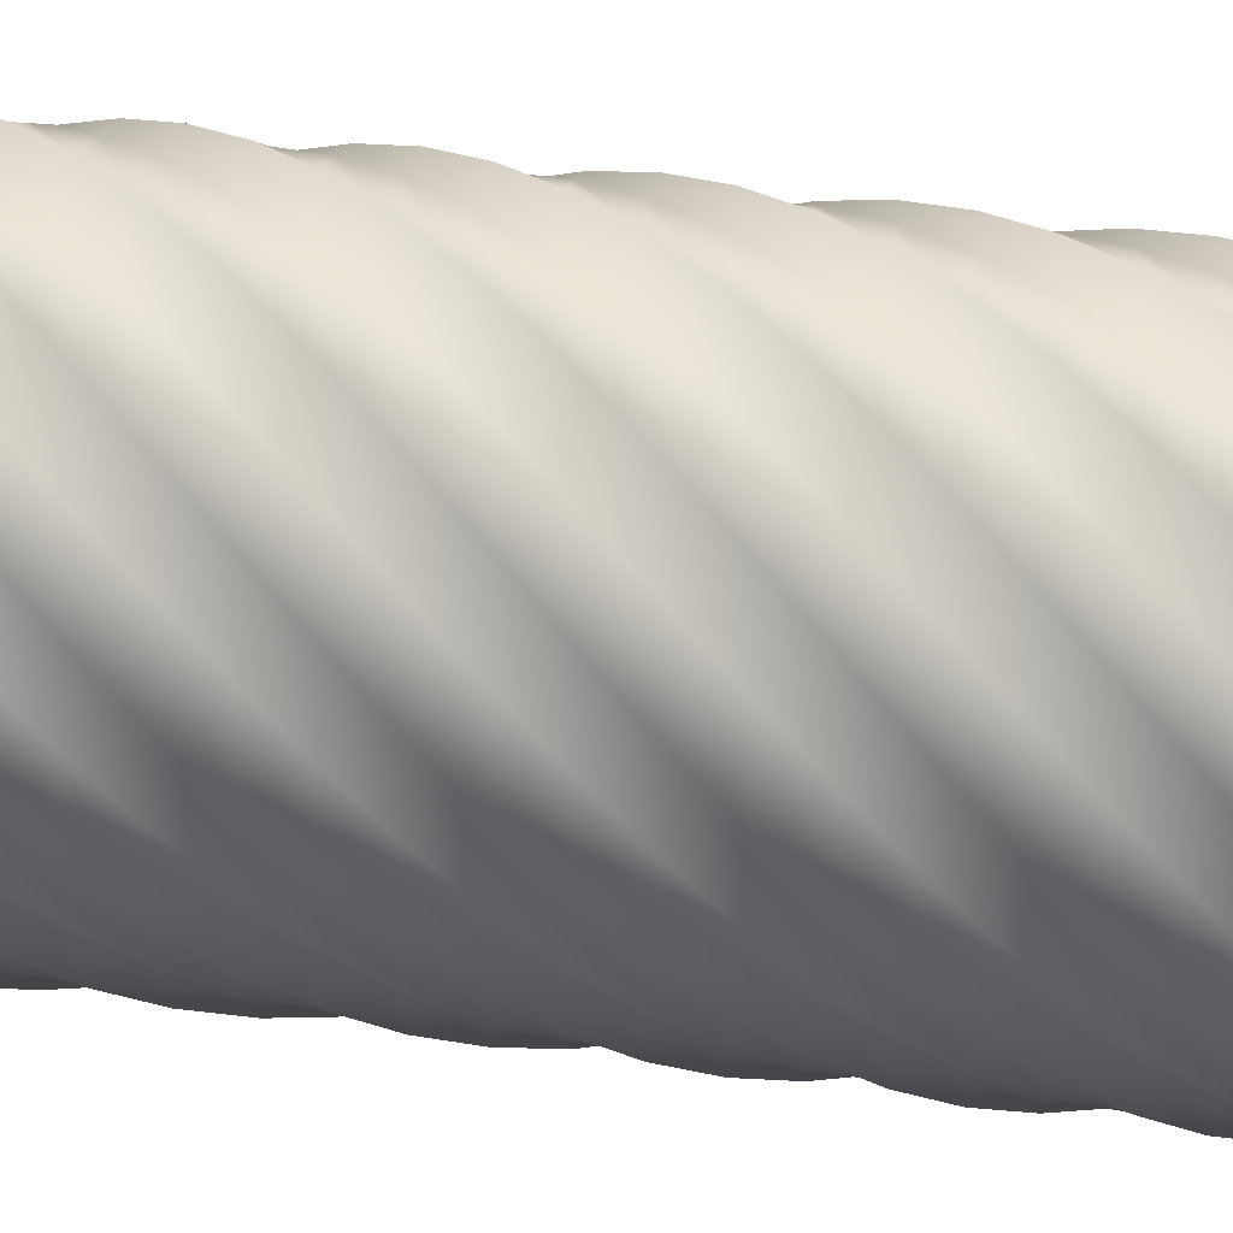
<metadata>
{"format":"obj","ext":"obj","renderer":"f3d","projection":"perspective","resolution":1024,"background":"white","views":[{"elev":63.2,"azim":96.5,"up":"+Z"}]}
</metadata>
<code>
v 78.99 0 -0.03882
v 73.7 0 -19.79
v 68.39 0 -39.53
v 53.93 0 -53.99
v 39.46 0 -68.43
v 19.71 0 -73.72
v -0.03882 0 -78.99
v -19.79 0 -73.7
v -39.53 0 -68.39
v -53.99 0 -53.93
v -68.43 0 -39.46
v -73.72 0 -19.71
v -78.99 0 0.03882
v -73.7 0 19.79
v -68.39 0 39.53
v -53.93 0 53.99
v -39.46 0 68.43
v -19.71 0 73.72
v 0.03882 0 78.99
v 19.79 0 73.7
v 39.53 0 68.39
v 53.99 0 53.93
v 68.43 0 39.46
v 73.72 0 19.71
v 78.99 0 -0.03882
v 77.99 14 -12.41
v 69.61 14 -31.06
v 61.21 14 -49.7
v 44.63 14 -61.66
v 28.03 14 -73.6
v 7.693 14 -75.66
v -12.65 14 -77.71
v -31.3 14 -69.33
v -49.93 14 -60.93
v -61.89 14 -44.35
v -73.83 14 -27.76
v -75.9 14 -7.415
v -77.95 14 12.92
v -69.57 14 31.57
v -61.17 14 50.21
v -44.58 14 62.17
v -27.99 14 74.11
v -7.651 14 76.18
v 12.69 14 78.23
v 31.34 14 69.84
v 49.97 14 61.45
v 61.93 14 44.86
v 73.88 14 28.27
v 75.94 14 7.93
v 77.99 14 -12.41
v 75.02 28 -24.46
v 63.77 28 -41.53
v 52.5 28 -58.59
v 34.22 28 -67.74
v 15.93 28 -76.88
v -4.482 28 -75.66
v -24.89 28 -74.43
v -41.96 28 -63.18
v -59.01 28 -51.91
v -68.17 28 -33.62
v -77.3 28 -15.34
v -76.09 28 5.074
v -74.86 28 25.48
v -63.6 28 42.55
v -52.33 28 59.6
v -34.05 28 68.76
v -15.76 28 77.89
v 4.647 28 76.68
v 25.05 28 75.45
v 42.12 28 64.19
v 59.18 28 52.92
v 68.33 28 34.64
v 77.47 28 16.35
v 76.25 28 -4.056
v 75.02 28 -24.46
v 70.17 42 -35.88
v 56.33 42 -50.93
v 42.48 42 -65.97
v 22.97 42 -72.08
v 3.453 42 -78.18
v -16.5 42 -73.72
v -36.45 42 -69.24
v -51.5 42 -55.4
v -66.53 42 -41.55
v -72.64 42 -22.04
v -78.74 42 -2.522
v -74.28 42 17.43
v -69.8 42 37.38
v -55.96 42 52.43
v -42.11 42 67.46
v -22.6 42 73.57
v -3.085 42 79.67
v 16.87 42 75.21
v 36.81 42 70.73
v 51.86 42 56.89
v 66.9 42 43.04
v 73.01 42 23.53
v 79.11 42 4.016
v 74.65 42 -15.94
v 70.17 42 -35.88
v 63.55 56 -46.38
v 47.48 56 -59.03
v 31.4 56 -71.65
v 11.17 56 -74.57
v -9.07 56 -77.46
v -28.05 56 -69.87
v -47.03 56 -62.26
v -59.67 56 -46.19
v -72.3 56 -30.12
v -75.21 56 -9.879
v -78.11 56 10.36
v -70.51 56 29.34
v -62.9 56 48.31
v -46.84 56 60.96
v -30.76 56 73.58
v -10.52 56 76.5
v 9.713 56 79.39
v 28.7 56 71.8
v 47.67 56 64.19
v 60.31 56 48.12
v 72.94 56 32.05
v 75.86 56 11.81
v 78.75 56 -8.426
v 71.16 56 -27.41
v 63.55 56 -46.38
v 55.34 70 -55.69
v 37.45 70 -65.6
v 19.56 70 -75.49
v -0.8782 70 -75.14
v -21.32 70 -74.76
v -38.84 70 -64.23
v -56.35 70 -53.68
v -66.27 70 -35.8
v -76.16 70 -17.91
v -75.8 70 2.53
v -75.43 70 22.97
v -64.9 70 40.49
v -54.35 70 58.01
v -36.47 70 67.92
v -18.58 70 77.81
v 1.864 70 77.46
v 22.3 70 77.08
v 39.83 70 66.55
v 57.34 70 56
v 67.25 70 38.12
v 77.15 70 20.23
v 76.79 70 -0.2117
v 76.41 70 -20.65
v 65.88 70 -38.18
v 55.34 70 -55.69
v 45.74 84 -63.56
v 26.5 84 -70.49
v 7.264 84 -77.39
v -12.86 84 -73.77
v -32.97 84 -70.13
v -48.59 84 -56.94
v -64.19 84 -43.73
v -71.12 84 -24.49
v -78.02 84 -5.248
v -74.4 84 14.88
v -70.76 84 34.99
v -57.57 84 50.61
v -44.36 84 66.21
v -25.12 84 73.13
v -5.878 84 80.04
v 14.24 84 76.42
v 34.36 84 72.78
v 49.98 84 59.58
v 65.58 84 46.37
v 72.5 84 27.13
v 79.41 84 7.894
v 75.79 84 -12.23
v 72.15 84 -32.34
v 58.95 84 -47.96
v 45.74 84 -63.56
v 35.01 98 -69.8
v 14.91 98 -73.56
v -5.183 98 -77.3
v -24.47 98 -70.51
v -43.74 98 -63.7
v -57.05 98 -48.18
v -70.34 98 -32.64
v -74.1 98 -12.55
v -77.84 98 7.552
v -71.05 98 26.84
v -64.24 98 46.11
v -48.71 98 59.42
v -33.18 98 72.71
v -13.08 98 76.47
v 7.015 98 80.21
v 26.3 98 73.42
v 45.57 98 66.61
v 58.88 98 51.08
v 72.17 98 35.55
v 75.93 98 15.45
v 79.67 98 -4.645
v 72.88 98 -23.93
v 66.07 98 -43.21
v 50.55 98 -56.51
v 35.01 98 -69.8
v 23.42 112 -74.24
v 2.983 112 -74.74
v -17.45 112 -75.22
v -35.4 112 -65.43
v -53.34 112 -55.63
v -64 112 -38.18
v -74.63 112 -20.72
v -75.13 112 -0.2792
v -75.61 112 20.16
v -65.82 112 38.11
v -56.02 112 56.05
v -38.57 112 66.7
v -21.11 112 77.33
v -0.6675 112 77.83
v 19.77 112 78.31
v 37.72 112 68.52
v 55.66 112 58.72
v 66.31 112 41.27
v 76.94 112 23.81
v 77.44 112 3.371
v 77.92 112 -17.07
v 68.14 112 -35.02
v 58.33 112 -52.96
v 40.88 112 -63.61
v 23.42 112 -74.24
v 11.27 126 -76.77
v -8.984 126 -74
v -29.23 126 -71.2
v -45.39 126 -58.67
v -61.53 126 -46.13
v -69.26 126 -27.2
v -76.96 126 -8.263
v -74.19 126 11.99
v -71.39 126 32.24
v -58.86 126 48.4
v -46.32 126 64.54
v -27.39 126 72.26
v -8.451 126 79.97
v 11.81 126 77.2
v 32.06 126 74.4
v 48.21 126 61.87
v 64.35 126 49.32
v 72.08 126 30.39
v 79.78 126 11.46
v 77.01 126 -8.796
v 74.21 126 -29.05
v 61.68 126 -45.2
v 49.14 126 -61.34
v 30.21 126 -69.07
v 11.27 126 -76.77
v -1.126 140 -77.33
v -20.68 140 -71.35
v -40.22 140 -65.36
v -54.17 140 -50.4
v -68.09 140 -35.44
v -72.69 140 -15.52
v -77.27 140 4.406
v -71.29 140 23.96
v -65.3 140 43.5
v -50.34 140 57.45
v -35.38 140 71.37
v -15.46 140 75.97
v 4.465 140 80.55
v 24.02 140 74.57
v 43.56 140 68.58
v 57.5 140 53.62
v 71.43 140 38.66
v 76.03 140 18.74
v 80.61 140 -1.185
v 74.63 140 -20.74
v 68.64 140 -40.28
v 53.68 140 -54.22
v 38.72 140 -68.15
v 18.8 140 -72.75
v -1.126 140 -77.33
v -13.45 154 -75.9
v -31.8 154 -66.87
v -50.13 154 -57.83
v -61.51 154 -40.84
v -72.86 154 -23.84
v -74.22 154 -3.438
v -75.55 154 16.96
v -66.52 154 35.31
v -57.48 154 53.64
v -40.49 154 65.01
v -23.49 154 76.37
v -3.092 154 77.72
v 17.31 154 79.06
v 35.65 154 70.03
v 53.98 154 60.99
v 65.36 154 44
v 76.71 154 27
v 78.07 154 6.598
v 79.4 154 -13.8
v 70.38 154 -32.15
v 61.33 154 -50.48
v 44.34 154 -61.85
v 27.34 154 -73.21
v 6.944 154 -74.56
v -13.45 154 -75.9
v -25.4 168 -72.51
v -42.06 168 -60.67
v -58.71 168 -48.81
v -67.22 168 -30.22
v -75.72 168 -11.62
v -73.79 168 8.73
v -71.85 168 29.08
v -60 168 45.75
v -48.15 168 62.4
v -29.56 168 70.91
v -10.96 168 79.4
v 9.395 168 77.48
v 29.74 168 75.53
v 46.41 168 63.69
v 63.06 168 51.83
v 71.57 168 33.24
v 80.06 168 14.64
v 78.14 168 -5.71
v 76.2 168 -26.06
v 64.35 168 -42.73
v 52.49 168 -59.38
v 33.9 168 -67.89
v 15.31 168 -76.38
v -5.046 168 -74.46
v -25.4 168 -72.51
v -36.64 182 -67.26
v -51.2 182 -52.91
v -65.74 182 -38.54
v -71.17 182 -18.83
v -76.58 182 0.8878
v -71.43 182 20.67
v -66.25 182 40.45
v -51.9 182 55.01
v -37.53 182 69.55
v -17.82 182 74.98
v 1.896 182 80.39
v 21.68 182 75.23
v 41.46 182 70.06
v 56.02 182 55.71
v 70.56 182 41.34
v 75.99 182 21.63
v 81.4 182 1.913
v 76.24 182 -17.87
v 71.07 182 -37.65
v 56.71 182 -52.21
v 42.35 182 -66.75
v 22.64 182 -72.18
v 2.922 182 -77.59
v -16.86 182 -72.43
v -36.64 182 -67.26
v -46.9 196 -60.28
v -58.98 196 -43.78
v -71.04 196 -27.27
v -73.24 196 -6.947
v -75.43 196 13.38
v -67.18 196 32.08
v -58.91 196 50.78
v -42.41 196 62.86
v -25.91 196 74.91
v -5.579 196 77.12
v 14.75 196 79.31
v 33.45 196 71.06
v 52.15 196 62.79
v 64.22 196 46.29
v 76.28 196 29.78
v 78.49 196 9.457
v 80.68 196 -10.87
v 72.43 196 -29.57
v 64.16 196 -48.27
v 47.66 196 -60.35
v 31.15 196 -72.4
v 10.82 196 -74.61
v -9.5 196 -76.8
v -28.21 196 -68.55
v -46.9 196 -60.28
v -55.92 210 -51.75
v -65.2 210 -33.53
v -74.46 210 -15.31
v -73.39 210 5.11
v -72.3 210 25.52
v -61.17 210 42.67
v -50.01 210 59.8
v -31.8 210 69.09
v -13.57 210 78.35
v 6.843 210 77.28
v 27.26 210 76.19
v 44.4 210 65.05
v 61.54 210 53.9
v 70.82 210 35.69
v 80.08 210 17.46
v 79.01 210 -2.956
v 77.92 210 -23.37
v 66.79 210 -40.52
v 55.64 210 -57.65
v 37.42 210 -66.93
v 19.2 210 -76.19
v -1.222 210 -75.12
v -21.64 210 -74.03
v -38.78 210 -62.9
v -55.92 210 -51.75
v -63.45 224 -41.88
v -69.7 224 -22.42
v -75.93 224 -2.948
v -71.61 224 17.04
v -67.27 224 37.01
v -53.54 224 52.16
v -39.79 224 67.29
v -20.32 224 73.54
v -0.8524 224 79.77
v 19.13 224 75.45
v 39.11 224 71.11
v 54.25 224 57.37
v 69.38 224 43.63
v 75.63 224 24.16
v 81.86 224 4.692
v 77.54 224 -15.29
v 73.2 224 -35.27
v 59.47 224 -50.42
v 45.72 224 -65.55
v 26.26 224 -71.8
v 6.787 224 -78.03
v -13.2 224 -73.7
v -33.17 224 -69.37
v -48.32 224 -55.63
v -63.45 224 -41.88
v -69.31 238 -30.94
v -72.37 238 -10.73
v -75.4 238 9.487
v -67.94 238 28.52
v -60.47 238 47.55
v -44.49 238 60.3
v -28.5 238 73.04
v -8.282 238 76.1
v 11.93 238 79.14
v 30.97 238 71.68
v 49.99 238 64.2
v 62.75 238 48.22
v 75.49 238 32.23
v 78.55 238 12.02
v 81.58 238 -8.2
v 74.12 238 -27.24
v 66.64 238 -46.26
v 50.67 238 -59.02
v 34.68 238 -71.75
v 14.46 238 -74.81
v -5.754 238 -77.85
v -24.79 238 -70.39
v -43.82 238 -62.91
v -56.57 238 -46.93
v -69.31 238 -30.94
v -73.34 252 -19.21
v -73.13 252 1.238
v -72.9 252 21.68
v -62.49 252 39.28
v -52.06 252 56.86
v -34.25 252 66.9
v -16.43 252 76.92
v 4.012 252 76.7
v 24.45 252 76.47
v 42.05 252 66.06
v 59.64 252 55.64
v 69.67 252 37.83
v 79.69 252 20.01
v 79.48 252 -0.439
v 79.24 252 -20.88
v 68.84 252 -38.48
v 58.41 252 -56.06
v 40.6 252 -66.1
v 22.78 252 -76.12
v 2.335 252 -75.9
v -18.11 252 -75.67
v -35.7 252 -65.26
v -53.29 252 -54.84
v -63.33 252 -37.03
v -73.34 252 -19.21
v -75.45 266 -6.976
v -71.97 266 13.17
v -68.47 266 33.31
v -55.38 266 49.02
v -42.28 266 64.71
v -23.09 266 71.77
v -3.903 266 78.81
v 16.24 266 75.33
v 36.39 266 71.83
v 52.09 266 58.75
v 67.79 266 45.64
v 74.85 266 26.46
v 81.89 266 7.265
v 78.41 266 -12.88
v 74.91 266 -33.02
v 61.82 266 -48.73
v 48.72 266 -64.42
v 29.53 266 -71.48
v 10.34 266 -78.52
v -9.81 266 -75.04
v -29.95 266 -71.54
v -45.66 266 -58.46
v -61.35 266 -45.36
v -68.41 266 -26.17
v -75.45 266 -6.976
v -75.57 280 5.435
v -68.92 280 24.77
v -62.24 280 44.09
v -46.81 280 57.5
v -31.37 280 70.9
v -11.3 280 74.8
v 8.769 280 78.68
v 28.1 280 72.02
v 47.42 280 65.35
v 60.84 280 49.92
v 74.23 280 34.48
v 78.13 280 14.41
v 82.01 280 -5.663
v 75.36 280 -24.99
v 68.68 280 -44.32
v 53.25 280 -57.73
v 37.81 280 -71.13
v 17.74 280 -75.03
v -2.329 280 -78.91
v -21.66 280 -72.25
v -40.98 280 -65.58
v -54.4 280 -50.15
v -67.79 280 -34.71
v -71.69 280 -14.64
v -75.57 280 5.435
v -0.6191 280 -55.02
v 28.75 280 -29.49
v 58.12 280 -3.953
v -26.15 280 -25.65
v 3.22 280 -0.114
v 32.59 280 25.42
v -51.68 280 3.725
v -22.31 280 29.26
v 7.059 280 54.79
v -75.57 280 5.435
v -68.92 280 24.77
v -62.24 280 44.09
v -46.81 280 57.5
v -31.37 280 70.9
v -11.3 280 74.8
v 8.769 280 78.68
v 28.1 280 72.02
v 47.42 280 65.35
v 60.84 280 49.92
v 74.23 280 34.48
v 78.13 280 14.41
v 82.01 280 -5.663
v 75.36 280 -24.99
v 68.68 280 -44.32
v 53.25 280 -57.73
v 37.81 280 -71.13
v 17.74 280 -75.03
v -2.329 280 -78.91
v -21.66 280 -72.25
v -40.98 280 -65.58
v -54.4 280 -50.15
v -67.79 280 -34.71
v -71.69 280 -14.64
v 55.04 0 0
v 27.52 0 -27.52
v 0 0 -55.04
v 27.52 0 27.52
v 0 0 0
v -27.52 0 -27.52
v 0 0 55.04
v -27.52 0 27.52
v -55.04 0 0
v 78.99 0 -0.03882
v 73.72 0 19.71
v 68.43 0 39.46
v 53.99 0 53.93
v 39.53 0 68.39
v 19.79 0 73.7
v 0.03882 0 78.99
v -19.71 0 73.72
v -39.46 0 68.43
v -53.93 0 53.99
v -68.39 0 39.53
v -73.7 0 19.79
v -78.99 0 0.03882
v -73.72 0 -19.71
v -68.43 0 -39.46
v -53.99 0 -53.93
v -39.53 0 -68.39
v -19.79 0 -73.7
v -0.03882 0 -78.99
v 19.71 0 -73.72
v 39.46 0 -68.43
v 53.93 0 -53.99
v 68.39 0 -39.53
v 73.7 0 -19.79
f 52 51 26 27
f 53 52 27 28
f 54 53 28 29
f 55 54 29 30
f 56 55 30 31
f 57 56 31 32
f 58 57 32 33
f 59 58 33 34
f 60 59 34 35
f 61 60 35 36
f 62 61 36 37
f 63 62 37 38
f 64 63 38 39
f 65 64 39 40
f 66 65 40 41
f 67 66 41 42
f 68 67 42 43
f 69 68 43 44
f 70 69 44 45
f 71 70 45 46
f 72 71 46 47
f 73 72 47 48
f 74 73 48 49
f 75 74 49 50
f 77 76 51 52
f 78 77 52 53
f 79 78 53 54
f 80 79 54 55
f 81 80 55 56
f 82 81 56 57
f 83 82 57 58
f 84 83 58 59
f 85 84 59 60
f 86 85 60 61
f 87 86 61 62
f 88 87 62 63
f 89 88 63 64
f 90 89 64 65
f 91 90 65 66
f 92 91 66 67
f 93 92 67 68
f 94 93 68 69
f 95 94 69 70
f 96 95 70 71
f 97 96 71 72
f 98 97 72 73
f 99 98 73 74
f 100 99 74 75
f 102 101 76 77
f 103 102 77 78
f 104 103 78 79
f 105 104 79 80
f 106 105 80 81
f 107 106 81 82
f 108 107 82 83
f 109 108 83 84
f 110 109 84 85
f 111 110 85 86
f 112 111 86 87
f 113 112 87 88
f 114 113 88 89
f 115 114 89 90
f 116 115 90 91
f 117 116 91 92
f 118 117 92 93
f 119 118 93 94
f 120 119 94 95
f 121 120 95 96
f 122 121 96 97
f 123 122 97 98
f 124 123 98 99
f 125 124 99 100
f 127 126 101 102
f 128 127 102 103
f 129 128 103 104
f 130 129 104 105
f 131 130 105 106
f 132 131 106 107
f 133 132 107 108
f 134 133 108 109
f 135 134 109 110
f 136 135 110 111
f 137 136 111 112
f 138 137 112 113
f 139 138 113 114
f 140 139 114 115
f 141 140 115 116
f 142 141 116 117
f 143 142 117 118
f 144 143 118 119
f 145 144 119 120
f 146 145 120 121
f 147 146 121 122
f 148 147 122 123
f 149 148 123 124
f 150 149 124 125
f 152 151 126 127
f 153 152 127 128
f 154 153 128 129
f 155 154 129 130
f 156 155 130 131
f 157 156 131 132
f 158 157 132 133
f 159 158 133 134
f 160 159 134 135
f 161 160 135 136
f 162 161 136 137
f 163 162 137 138
f 164 163 138 139
f 165 164 139 140
f 166 165 140 141
f 167 166 141 142
f 168 167 142 143
f 169 168 143 144
f 170 169 144 145
f 171 170 145 146
f 172 171 146 147
f 173 172 147 148
f 174 173 148 149
f 175 174 149 150
f 177 176 151 152
f 178 177 152 153
f 179 178 153 154
f 180 179 154 155
f 181 180 155 156
f 182 181 156 157
f 183 182 157 158
f 184 183 158 159
f 185 184 159 160
f 186 185 160 161
f 187 186 161 162
f 188 187 162 163
f 189 188 163 164
f 190 189 164 165
f 191 190 165 166
f 192 191 166 167
f 193 192 167 168
f 194 193 168 169
f 195 194 169 170
f 196 195 170 171
f 197 196 171 172
f 198 197 172 173
f 199 198 173 174
f 200 199 174 175
f 202 201 176 177
f 203 202 177 178
f 204 203 178 179
f 205 204 179 180
f 206 205 180 181
f 207 206 181 182
f 208 207 182 183
f 209 208 183 184
f 210 209 184 185
f 211 210 185 186
f 212 211 186 187
f 213 212 187 188
f 214 213 188 189
f 215 214 189 190
f 216 215 190 191
f 217 216 191 192
f 218 217 192 193
f 219 218 193 194
f 220 219 194 195
f 221 220 195 196
f 222 221 196 197
f 223 222 197 198
f 224 223 198 199
f 225 224 199 200
f 227 226 201 202
f 228 227 202 203
f 229 228 203 204
f 230 229 204 205
f 231 230 205 206
f 232 231 206 207
f 233 232 207 208
f 234 233 208 209
f 235 234 209 210
f 236 235 210 211
f 237 236 211 212
f 238 237 212 213
f 239 238 213 214
f 240 239 214 215
f 241 240 215 216
f 242 241 216 217
f 243 242 217 218
f 244 243 218 219
f 245 244 219 220
f 246 245 220 221
f 247 246 221 222
f 248 247 222 223
f 249 248 223 224
f 250 249 224 225
f 252 251 226 227
f 253 252 227 228
f 254 253 228 229
f 255 254 229 230
f 256 255 230 231
f 257 256 231 232
f 258 257 232 233
f 259 258 233 234
f 260 259 234 235
f 261 260 235 236
f 262 261 236 237
f 263 262 237 238
f 264 263 238 239
f 265 264 239 240
f 266 265 240 241
f 267 266 241 242
f 268 267 242 243
f 269 268 243 244
f 270 269 244 245
f 271 270 245 246
f 272 271 246 247
f 273 272 247 248
f 274 273 248 249
f 275 274 249 250
f 277 276 251 252
f 278 277 252 253
f 279 278 253 254
f 280 279 254 255
f 281 280 255 256
f 282 281 256 257
f 283 282 257 258
f 284 283 258 259
f 285 284 259 260
f 286 285 260 261
f 287 286 261 262
f 288 287 262 263
f 289 288 263 264
f 290 289 264 265
f 291 290 265 266
f 292 291 266 267
f 293 292 267 268
f 294 293 268 269
f 295 294 269 270
f 296 295 270 271
f 297 296 271 272
f 298 297 272 273
f 299 298 273 274
f 300 299 274 275
f 302 301 276 277
f 303 302 277 278
f 304 303 278 279
f 305 304 279 280
f 306 305 280 281
f 307 306 281 282
f 308 307 282 283
f 309 308 283 284
f 310 309 284 285
f 311 310 285 286
f 312 311 286 287
f 313 312 287 288
f 314 313 288 289
f 315 314 289 290
f 316 315 290 291
f 317 316 291 292
f 318 317 292 293
f 319 318 293 294
f 320 319 294 295
f 321 320 295 296
f 322 321 296 297
f 323 322 297 298
f 324 323 298 299
f 325 324 299 300
f 327 326 301 302
f 328 327 302 303
f 329 328 303 304
f 330 329 304 305
f 331 330 305 306
f 332 331 306 307
f 333 332 307 308
f 334 333 308 309
f 335 334 309 310
f 336 335 310 311
f 337 336 311 312
f 338 337 312 313
f 339 338 313 314
f 340 339 314 315
f 341 340 315 316
f 342 341 316 317
f 343 342 317 318
f 344 343 318 319
f 345 344 319 320
f 346 345 320 321
f 347 346 321 322
f 348 347 322 323
f 349 348 323 324
f 350 349 324 325
f 352 351 326 327
f 353 352 327 328
f 354 353 328 329
f 355 354 329 330
f 356 355 330 331
f 357 356 331 332
f 358 357 332 333
f 359 358 333 334
f 360 359 334 335
f 361 360 335 336
f 362 361 336 337
f 363 362 337 338
f 364 363 338 339
f 365 364 339 340
f 366 365 340 341
f 367 366 341 342
f 368 367 342 343
f 369 368 343 344
f 370 369 344 345
f 371 370 345 346
f 372 371 346 347
f 373 372 347 348
f 374 373 348 349
f 375 374 349 350
f 377 376 351 352
f 378 377 352 353
f 379 378 353 354
f 380 379 354 355
f 381 380 355 356
f 382 381 356 357
f 383 382 357 358
f 384 383 358 359
f 385 384 359 360
f 386 385 360 361
f 387 386 361 362
f 388 387 362 363
f 389 388 363 364
f 390 389 364 365
f 391 390 365 366
f 392 391 366 367
f 393 392 367 368
f 394 393 368 369
f 395 394 369 370
f 396 395 370 371
f 397 396 371 372
f 398 397 372 373
f 399 398 373 374
f 400 399 374 375
f 402 401 376 377
f 403 402 377 378
f 404 403 378 379
f 405 404 379 380
f 406 405 380 381
f 407 406 381 382
f 408 407 382 383
f 409 408 383 384
f 410 409 384 385
f 411 410 385 386
f 412 411 386 387
f 413 412 387 388
f 414 413 388 389
f 415 414 389 390
f 416 415 390 391
f 417 416 391 392
f 418 417 392 393
f 419 418 393 394
f 420 419 394 395
f 421 420 395 396
f 422 421 396 397
f 423 422 397 398
f 424 423 398 399
f 425 424 399 400
f 427 426 401 402
f 428 427 402 403
f 429 428 403 404
f 430 429 404 405
f 431 430 405 406
f 432 431 406 407
f 433 432 407 408
f 434 433 408 409
f 435 434 409 410
f 436 435 410 411
f 437 436 411 412
f 438 437 412 413
f 439 438 413 414
f 440 439 414 415
f 441 440 415 416
f 442 441 416 417
f 443 442 417 418
f 444 443 418 419
f 445 444 419 420
f 446 445 420 421
f 447 446 421 422
f 448 447 422 423
f 449 448 423 424
f 450 449 424 425
f 452 451 426 427
f 453 452 427 428
f 454 453 428 429
f 455 454 429 430
f 456 455 430 431
f 457 456 431 432
f 458 457 432 433
f 459 458 433 434
f 460 459 434 435
f 461 460 435 436
f 462 461 436 437
f 463 462 437 438
f 464 463 438 439
f 465 464 439 440
f 466 465 440 441
f 467 466 441 442
f 468 467 442 443
f 469 468 443 444
f 470 469 444 445
f 471 470 445 446
f 472 471 446 447
f 473 472 447 448
f 474 473 448 449
f 475 474 449 450
f 477 476 451 452
f 478 477 452 453
f 479 478 453 454
f 480 479 454 455
f 481 480 455 456
f 482 481 456 457
f 483 482 457 458
f 484 483 458 459
f 485 484 459 460
f 486 485 460 461
f 487 486 461 462
f 488 487 462 463
f 489 488 463 464
f 490 489 464 465
f 491 490 465 466
f 492 491 466 467
f 493 492 467 468
f 494 493 468 469
f 495 494 469 470
f 496 495 470 471
f 497 496 471 472
f 498 497 472 473
f 499 498 473 474
f 500 499 474 475
f 2 27 26 1
f 3 28 27 2
f 5 30 29 4
f 6 31 30 5
f 4 29 28 3
f 8 33 32 7
f 9 34 33 8
f 11 36 35 10
f 12 37 36 11
f 10 35 34 9
f 7 32 31 6
f 13 38 37 12
f 15 40 39 14
f 16 41 40 15
f 18 43 42 17
f 19 44 43 18
f 17 42 41 16
f 21 46 45 20
f 22 47 46 21
f 24 49 48 23
f 25 50 49 24
f 23 48 47 22
f 20 45 44 19
f 38 13 14 39
f 477 502 501 476
f 478 503 502 477
f 480 505 504 479
f 481 506 505 480
f 479 504 503 478
f 483 508 507 482
f 484 509 508 483
f 486 511 510 485
f 487 512 511 486
f 485 510 509 484
f 482 507 506 481
f 488 513 512 487
f 490 515 514 489
f 491 516 515 490
f 493 518 517 492
f 494 519 518 493
f 492 517 516 491
f 496 521 520 495
f 497 522 521 496
f 499 524 523 498
f 500 525 524 499
f 498 523 522 497
f 495 520 519 494
f 513 488 489 514
f 530 527 526 529
f 531 528 527 530
f 533 530 529 532
f 534 531 530 533
f 551 552 527
f 550 551 527
f 526 552 553
f 529 554 555
f 552 526 527
f 554 529 526
f 529 555 556
f 553 554 526
f 548 549 527
f 550 527 549
f 548 528 547
f 528 548 527
f 547 528 546
f 531 545 546
f 545 531 544
f 546 528 531
f 557 558 529
f 558 532 529
f 535 532 558
f 532 536 533
f 538 533 537
f 536 537 533
f 535 536 532
f 542 531 534
f 531 542 543
f 542 534 541
f 544 531 543
f 533 540 534
f 540 541 534
f 533 539 540
f 533 538 539
f 529 556 557
f 563 560 559 562
f 564 561 560 563
f 566 563 562 565
f 567 564 563 566
f 591 568 559
f 569 559 568
f 591 560 590
f 559 560 591
f 562 570 571
f 559 569 562
f 570 562 569
f 562 571 572
f 560 587 588
f 587 561 586
f 589 560 588
f 587 560 561
f 585 564 584
f 564 585 561
f 586 561 585
f 560 589 590
f 562 573 565
f 575 566 565
f 565 573 574
f 575 576 566
f 576 577 566
f 574 575 565
f 578 566 577
f 582 564 581
f 567 581 564
f 564 582 583
f 584 564 583
f 566 579 567
f 581 567 580
f 579 580 567
f 566 578 579
f 573 562 572

</code>
